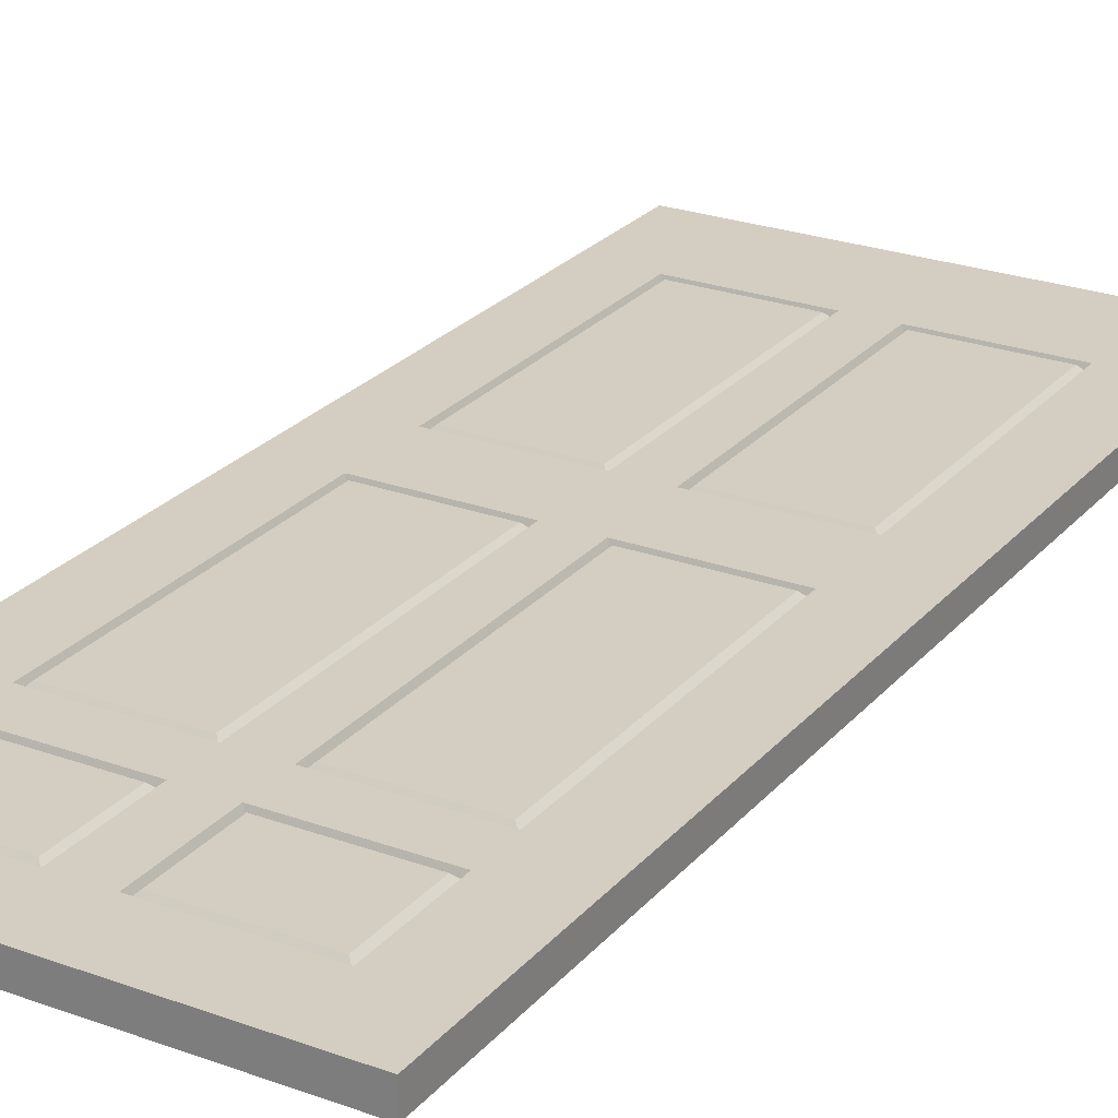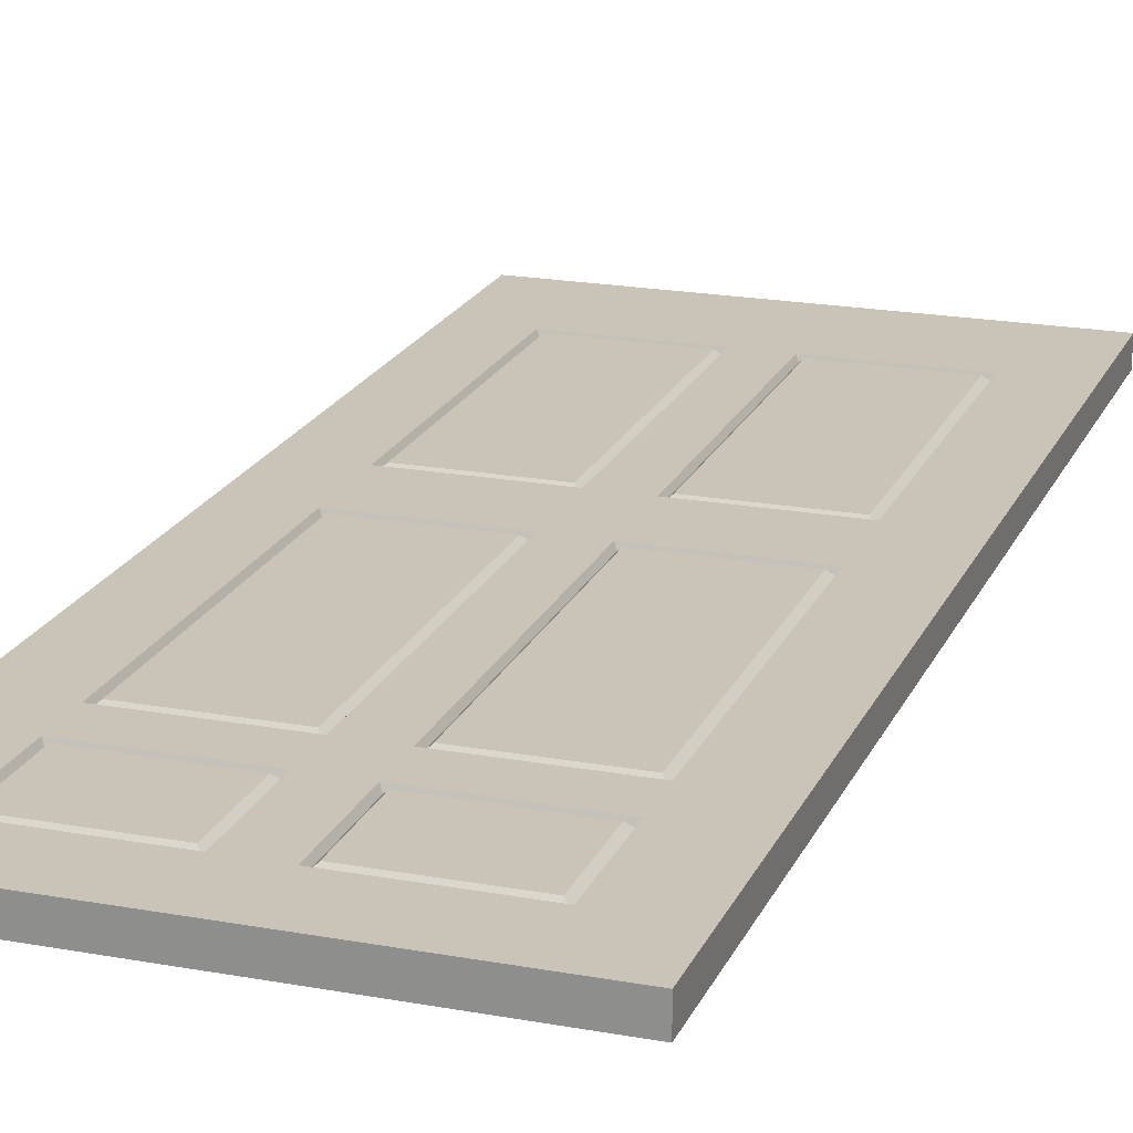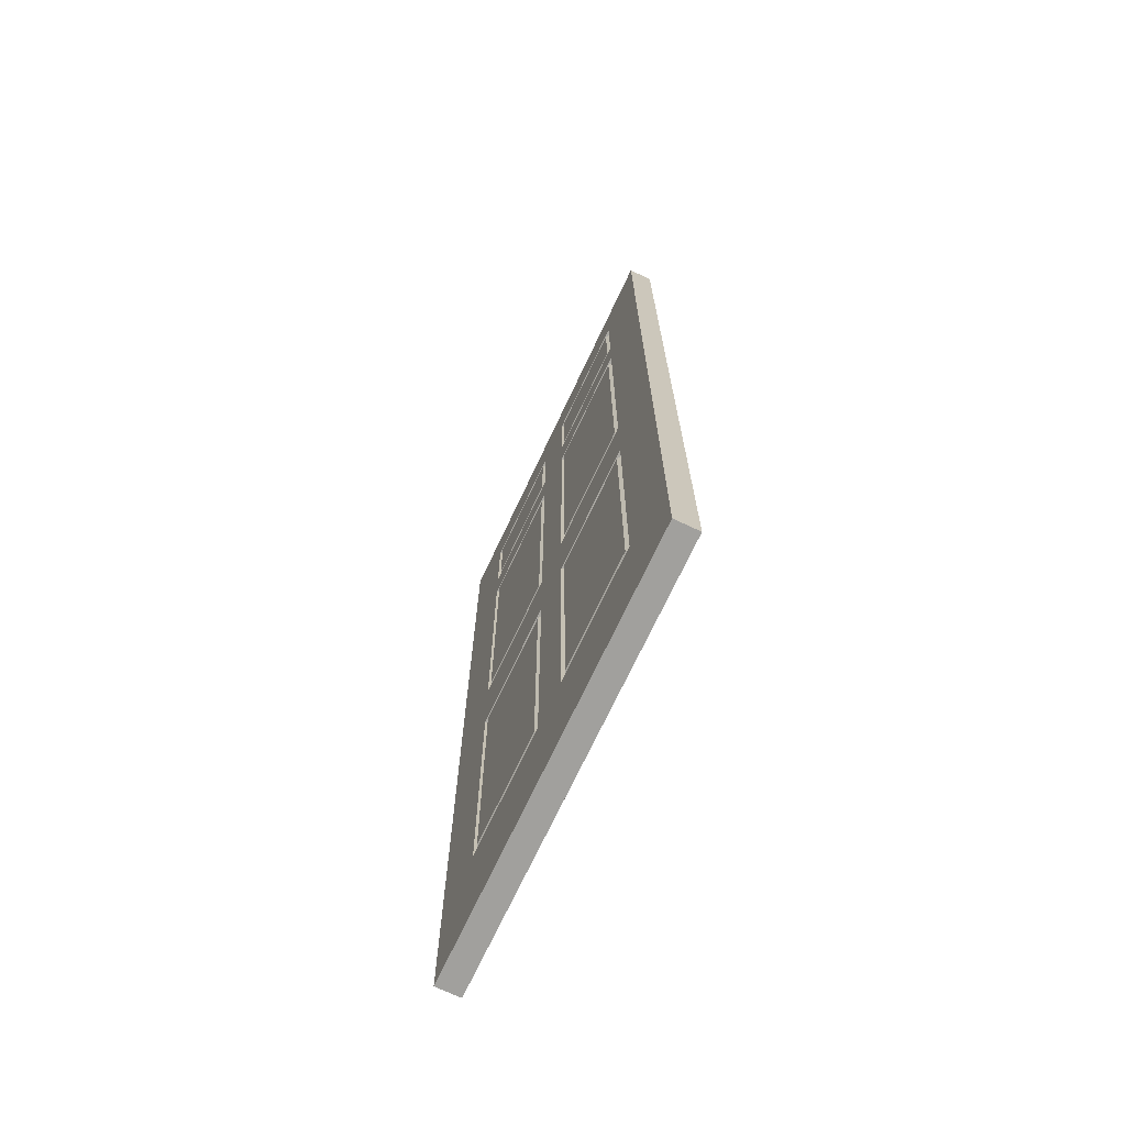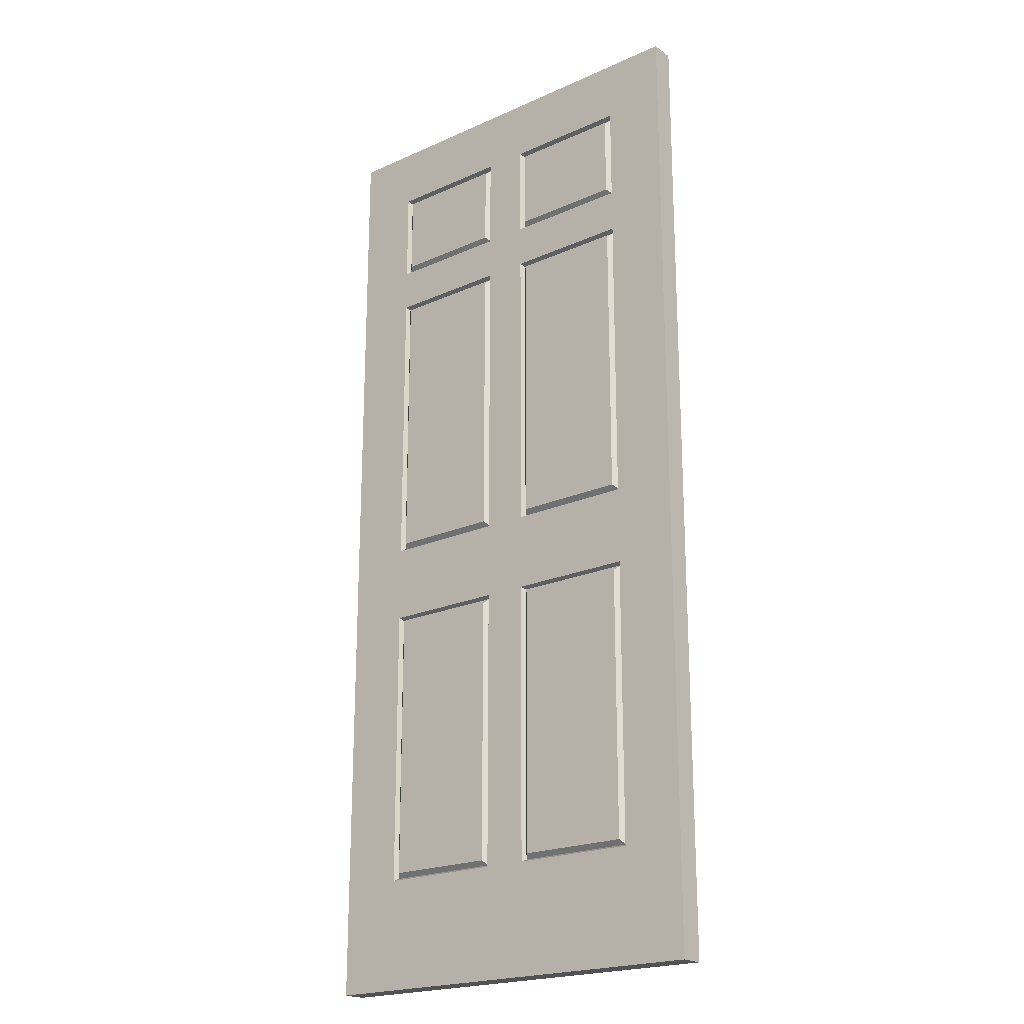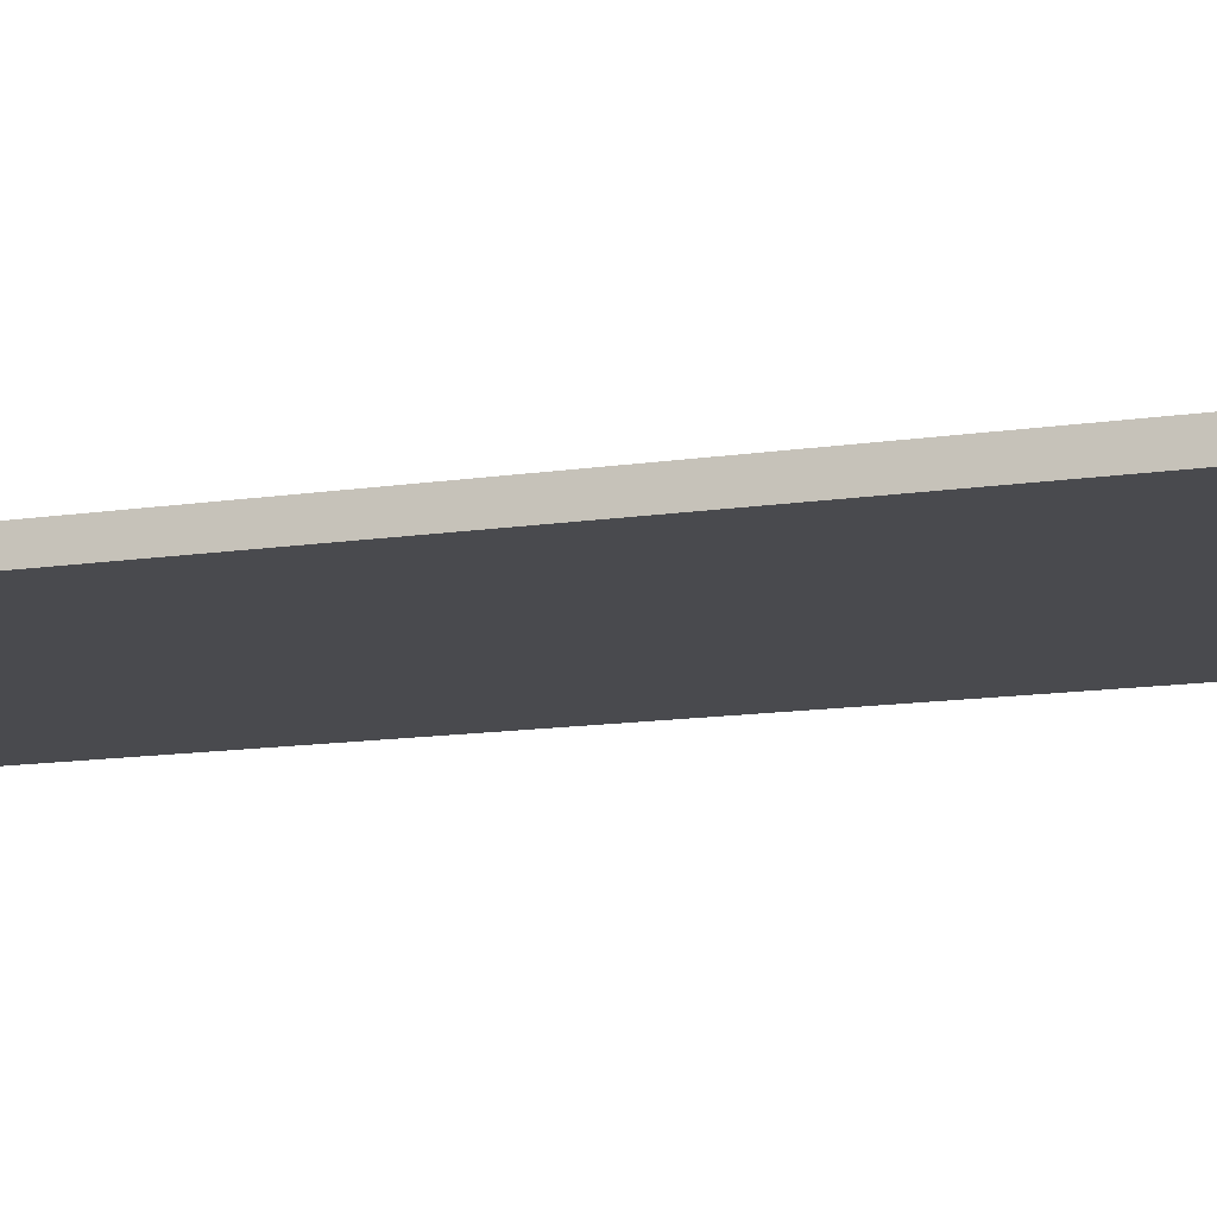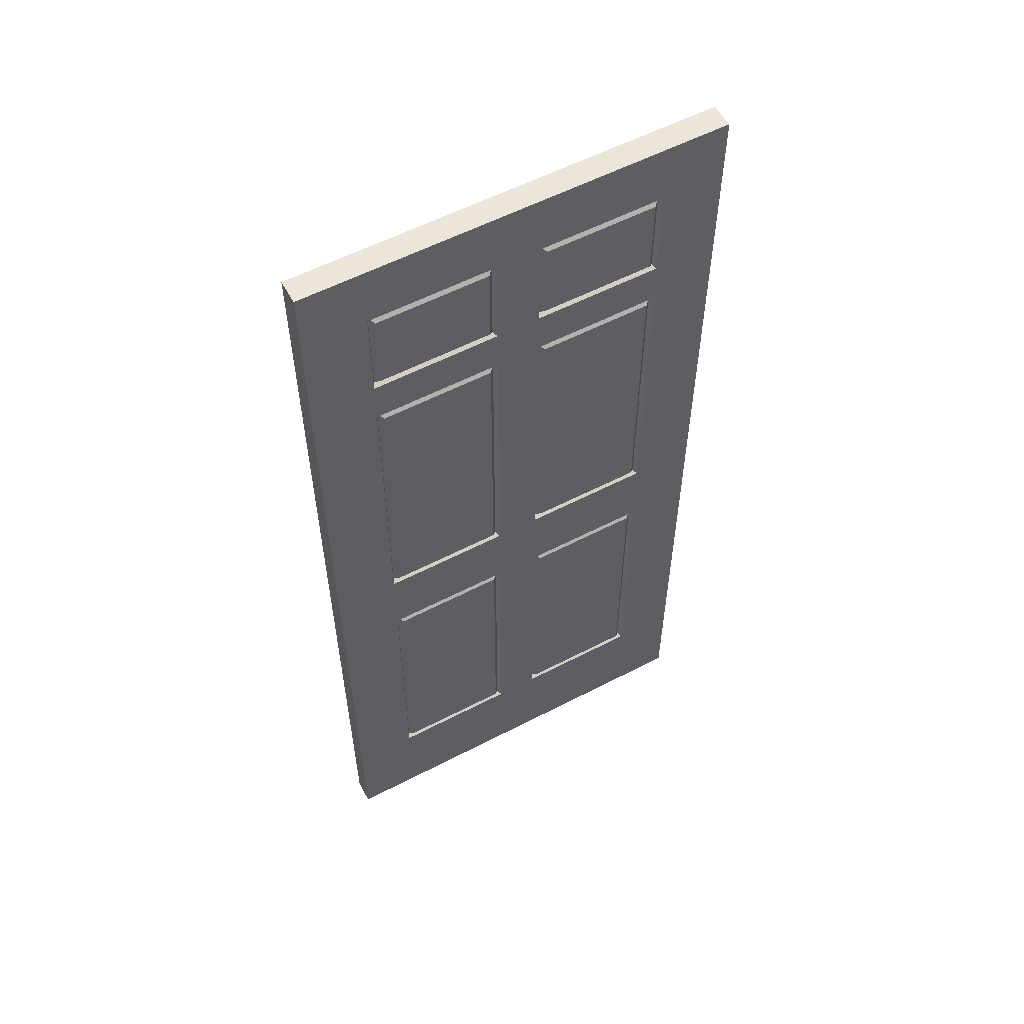
<metadata>
{"format":"obj","ext":"obj","renderer":"f3d","projection":"perspective","resolution":1024,"background":"white","views":[{"elev":25.1,"azim":-149.5,"up":"+Z"},{"elev":20.0,"azim":-161.3,"up":"+Z"},{"elev":-71.7,"azim":64.8,"up":"+Y"},{"elev":-21.0,"azim":38.8,"up":"+Y"},{"elev":-13.4,"azim":-71.3,"up":"+Z"},{"elev":57.1,"azim":-28.4,"up":"+Y"}]}
</metadata>
<code>
g default
v 0 -0 5
v 0 -0 0
v 87 0 0
v 87 0 5
v 0 202 0
v 4e-06 202 5
v 87 202 5
v 87 202 0
v 39 202 5
v 39 202 0
v 39 -0 0
v 39 -0 5
v 48 202 5
v 48 202 0
v 48 0 0
v 48 0 5
v 13 23 0
v 39 23 0
v 48 23 0
v 74 23 0
v 74 23 5
v 48 23 5
v 39 23 5
v 13 23 5
v 0 82 5
v 0 82 0
v 13 82 0
v 39 82 0
v 48 82 0
v 74 82 0
v 87 82 0
v 87 82 5
v 74 82 5
v 48 82 5
v 39 82 5
v 13 82 5
v 0 98 5
v 0 98 0
v 13 98 0
v 39 98 0
v 48 98 0
v 74 98 0
v 87 98 0
v 87 98 5
v 74 98 5
v 48 98 5
v 39 98 5
v 13 98 5
v 0 160 5
v 0 160 0
v 13 160 0
v 39 160 0
v 48 160 0
v 74 160 0
v 87 160 0
v 87 160 5
v 74 160 5
v 48 160 5
v 39 160 5
v 13 160 5
v 0 169 5
v 0 169 0
v 13 169 0
v 39 169 0
v 48 169 0
v 74 169 0
v 87 169 0
v 87 169 5
v 74 169 5
v 48 169 5
v 39 169 5
v 13 169 5
v 13 189 0
v 39 189 0
v 48 189 0
v 74 189 0
v 74 189 5
v 48 189 5
v 39 189 5
v 13 189 5
v 13.5 169.5 4
v 13.5 188.5 4
v 38.5 169.5 4
v 38.5 188.5 4
v 14.5 170.5 5
v 14.5 187.5 5
v 37.5 170.5 5
v 37.5 187.5 5
v 48.5 169.5 4
v 48.5 188.5 4
v 73.5 169.5 4
v 73.5 188.5 4
v 49.5 170.5 5
v 49.5 187.5 5
v 72.5 170.5 5
v 72.5 187.5 5
v 13.5 98.5 4
v 13.5 159.5 4
v 38.5 98.5 4
v 38.5 159.5 4
v 14.5 99.5 5
v 14.5 158.5 5
v 37.5 99.5 5
v 37.5 158.5 5
v 48.5 98.5 4
v 48.5 159.5 4
v 73.5 98.5 4
v 73.5 159.5 4
v 49.5 99.5 5
v 49.5 158.5 5
v 72.5 99.5 5
v 72.5 158.5 5
v 13.5 23.5 4
v 13.5 81.5 4
v 38.5 23.5 4
v 38.5 81.5 4
v 14.5 24.5 5
v 14.5 80.5 5
v 37.5 24.5 5
v 37.5 80.5 5
v 48.5 23.5 4
v 48.5 81.5 4
v 73.5 23.5 4
v 73.5 81.5 4
v 49.5 24.5 5
v 49.5 80.5 5
v 72.5 24.5 5
v 72.5 80.5 5
g pPlane1
f 5 6 9 10
f 11 2 17 18
f 1 2 11 12
f 24 1 12 23
f 10 9 13 14
f 15 11 18 19
f 12 11 15 16
f 23 12 16 22
f 14 13 7 8
f 3 15 19 20
f 16 15 3 4
f 22 16 4 21
f 2 1 25 26
f 17 2 26 27
f 18 17 27 28
f 19 18 28 29
f 20 19 29 30
f 3 20 30 31
f 4 3 31 32
f 33 21 4 32
f 126 125 127 128
f 35 23 22 34
f 118 117 119 120
f 1 24 36 25
f 26 25 37 38
f 27 26 38 39
f 28 27 39 40
f 29 28 40 41
f 30 29 41 42
f 31 30 42 43
f 32 31 43 44
f 45 33 32 44
f 46 34 33 45
f 47 35 34 46
f 48 36 35 47
f 25 36 48 37
f 38 37 49 50
f 39 38 50 51
f 40 39 51 52
f 41 40 52 53
f 42 41 53 54
f 43 42 54 55
f 44 43 55 56
f 57 45 44 56
f 110 109 111 112
f 59 47 46 58
f 102 101 103 104
f 37 48 60 49
f 50 49 61 62
f 51 50 62 63
f 52 51 63 64
f 53 52 64 65
f 54 53 65 66
f 55 54 66 67
f 56 55 67 68
f 69 57 56 68
f 70 58 57 69
f 71 59 58 70
f 72 60 59 71
f 49 60 72 61
f 62 61 6 5
f 63 62 5 73
f 64 63 73 74
f 65 64 74 75
f 66 65 75 76
f 67 66 76 8
f 68 67 8 7
f 77 69 68 7
f 94 93 95 96
f 79 71 70 78
f 86 85 87 88
f 61 72 80 6
f 74 73 5 10
f 75 74 10 14
f 76 75 14 8
f 13 78 77 7
f 9 79 78 13
f 6 80 79 9
f 80 72 81 82
f 72 71 83 81
f 71 79 84 83
f 79 80 82 84
f 82 81 85 86
f 81 83 87 85
f 83 84 88 87
f 84 82 86 88
f 78 70 89 90
f 70 69 91 89
f 69 77 92 91
f 77 78 90 92
f 90 89 93 94
f 89 91 95 93
f 91 92 96 95
f 92 90 94 96
f 60 48 97 98
f 48 47 99 97
f 47 59 100 99
f 59 60 98 100
f 98 97 101 102
f 97 99 103 101
f 99 100 104 103
f 100 98 102 104
f 58 46 105 106
f 46 45 107 105
f 45 57 108 107
f 57 58 106 108
f 106 105 109 110
f 105 107 111 109
f 107 108 112 111
f 108 106 110 112
f 36 24 113 114
f 24 23 115 113
f 23 35 116 115
f 35 36 114 116
f 114 113 117 118
f 113 115 119 117
f 115 116 120 119
f 116 114 118 120
f 34 22 121 122
f 22 21 123 121
f 21 33 124 123
f 33 34 122 124
f 122 121 125 126
f 121 123 127 125
f 123 124 128 127
f 124 122 126 128

</code>
